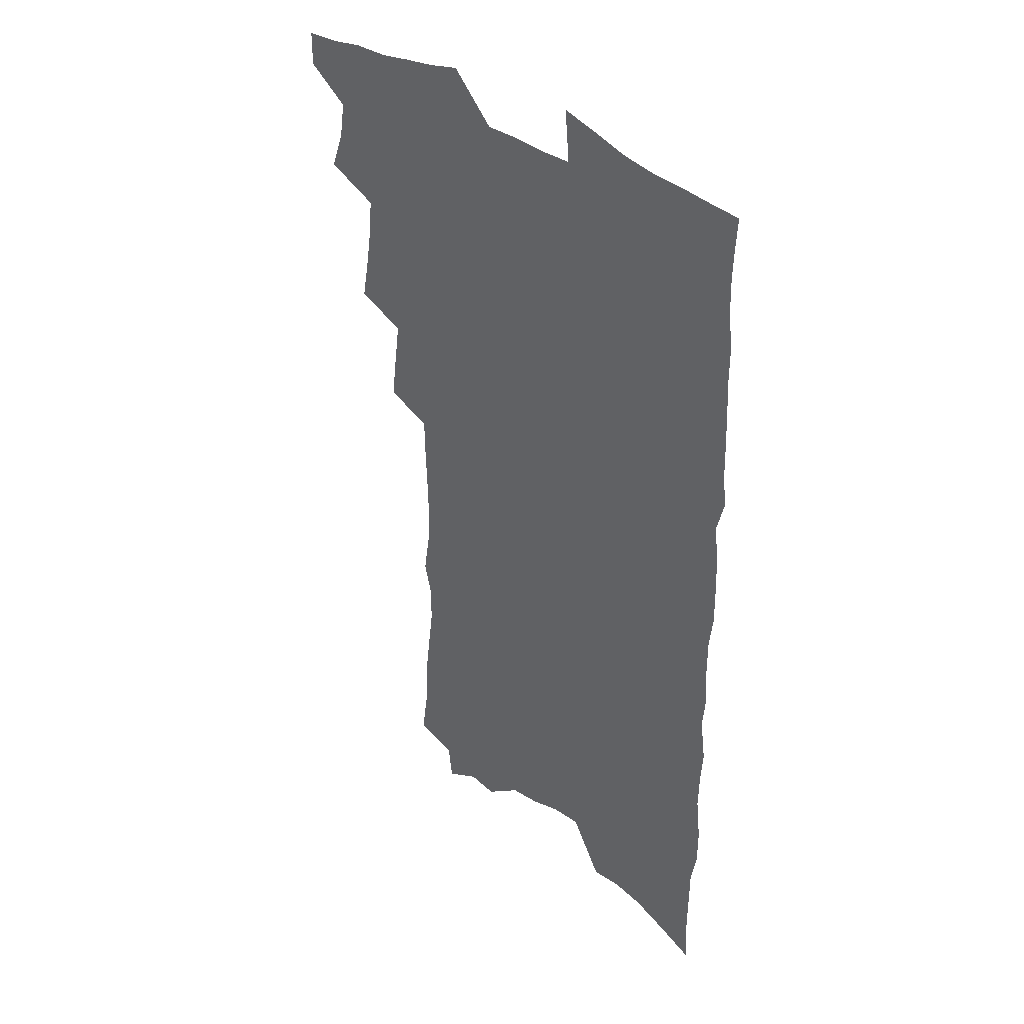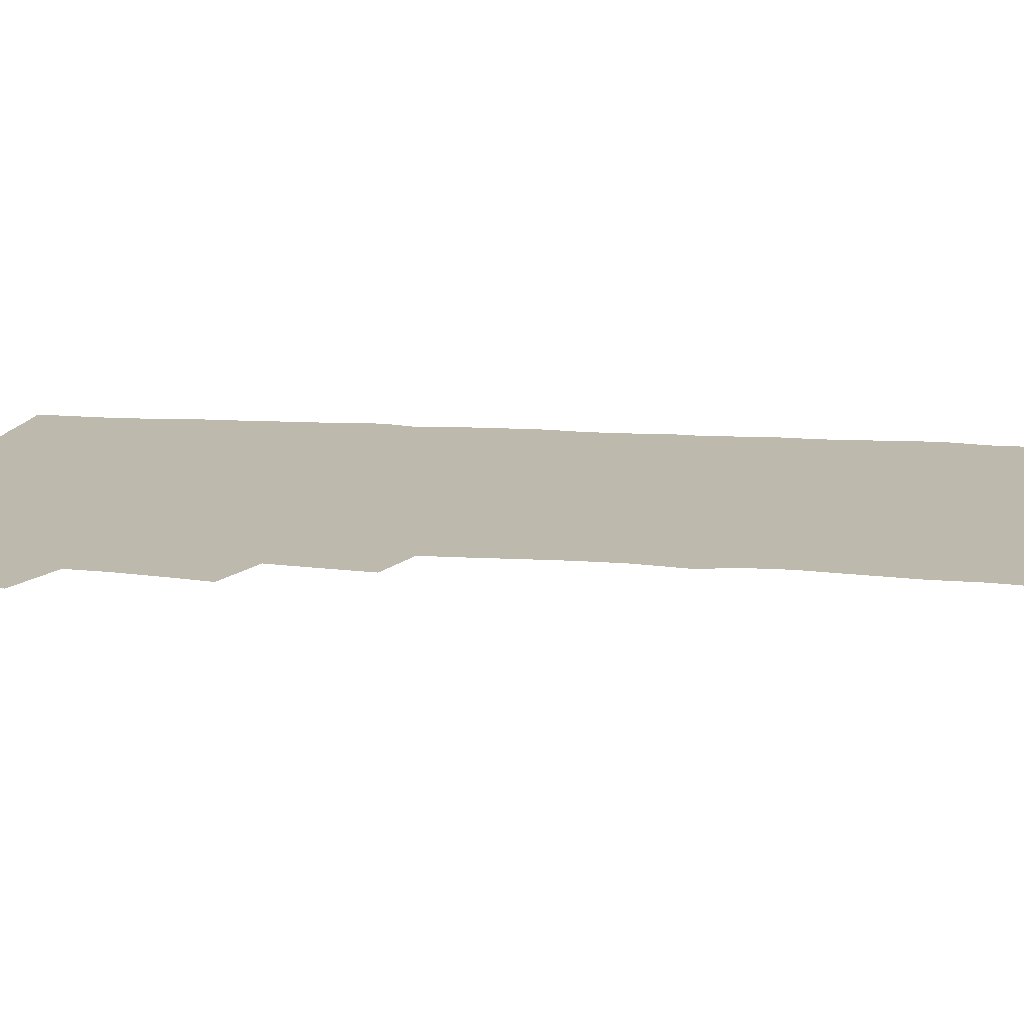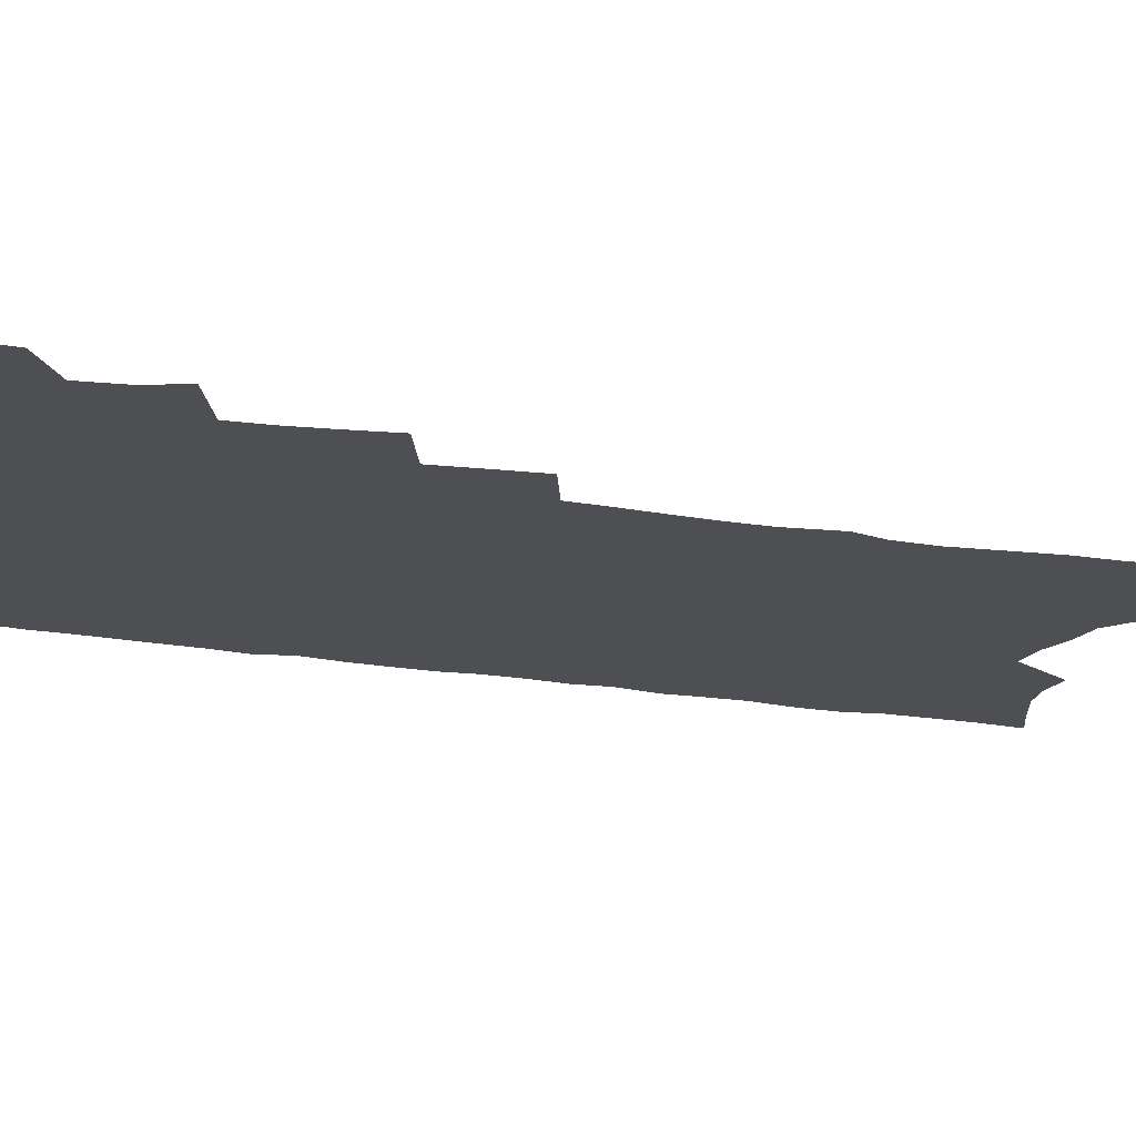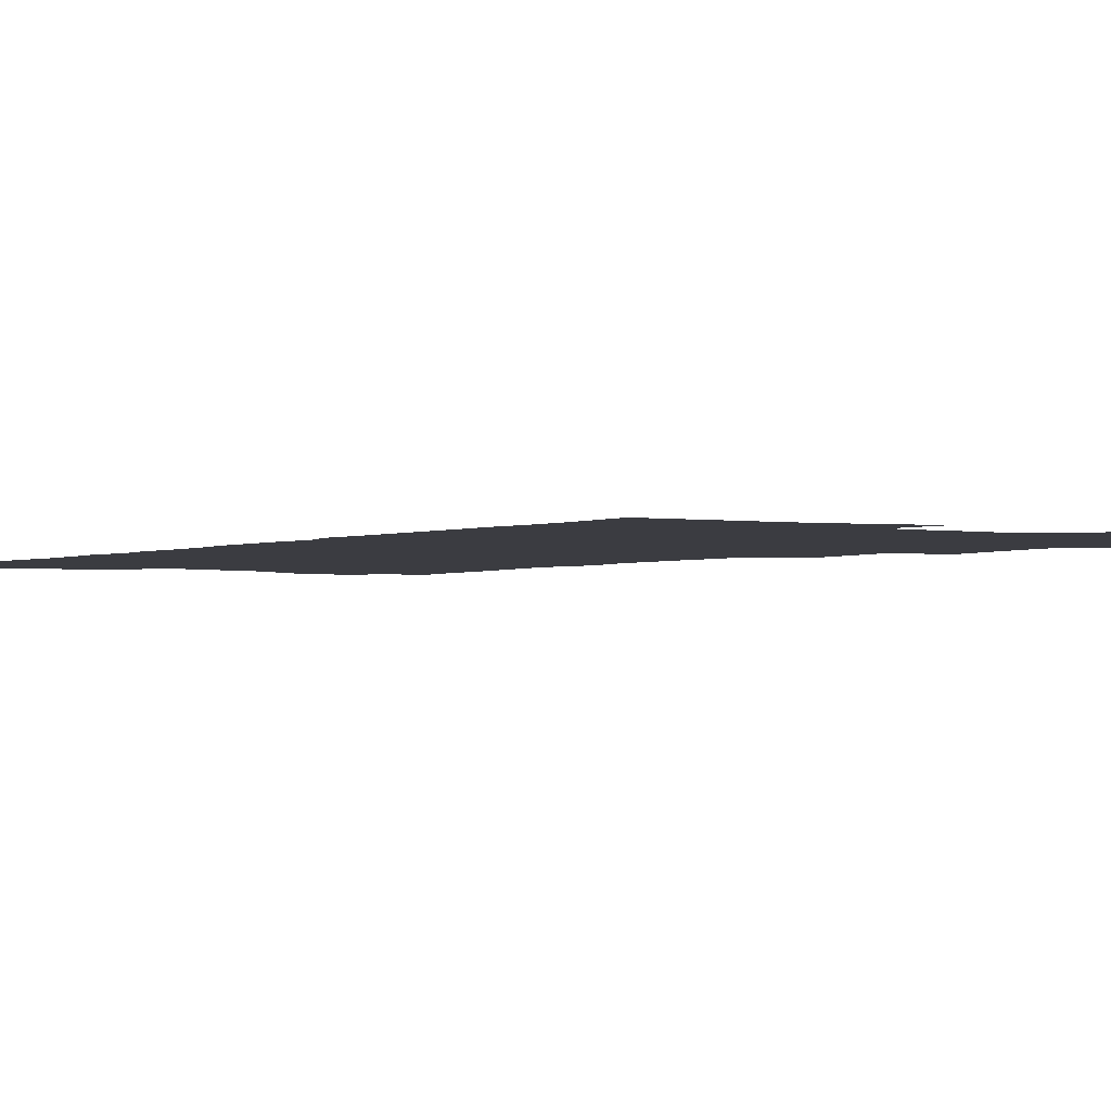
<metadata>
{"format":"obj","ext":"obj","renderer":"f3d","projection":"perspective","resolution":1024,"background":"white","views":[{"elev":37.6,"azim":43.5,"up":"+Y"},{"elev":15.0,"azim":-81.8,"up":"+Z"},{"elev":-18.1,"azim":-109.5,"up":"+Z"},{"elev":-2.2,"azim":145.6,"up":"+Z"}]}
</metadata>
<code>
v 467.5 546.4 0
v 467.6 560.7 0
v 477.3 501.3 0
v 483.3 517.8 0
v 485.6 533 0
v 485.4 547.2 0
v 483.2 561.8 0
v 493.1 440.9 0
v 496.3 458.2 0
v 498.9 474.9 0
v 500.3 490.7 0
v 503.5 506.5 0
v 502.3 520.1 0
v 501.5 534.2 0
v 500.2 548.4 0
v 497.4 564.4 0
v 510 394.3 0
v 512.3 413 0
v 514.8 431.6 0
v 516 447.8 0
v 516.2 462.9 0
v 513.8 476.5 0
v 517.6 493.2 0
v 518.7 507.8 0
v 517.8 521.3 0
v 516.4 535.5 0
v 514.6 550.2 0
v 512.8 564.9 0
v 522.2 188.8 0
v 525.5 211 0
v 526 229.1 0
v 528.5 249.4 0
v 531.1 269.5 0
v 530.9 285.9 0
v 527.6 299.3 0
v 530.9 320.3 0
v 531.4 337.5 0
v 531 353.8 0
v 530.4 369.9 0
v 530.1 386.1 0
v 529.7 402.3 0
v 530.4 419 0
v 530.5 434.4 0
v 532.1 450.7 0
v 533.3 466.3 0
v 532.9 480.5 0
v 532.1 494.4 0
v 532.1 508.3 0
v 531.8 522.3 0
v 531.3 536.4 0
v 529.1 551.9 0
v 526.9 567.5 0
v 542.8 167.4 0
v 540.9 182.7 0
v 541 200.7 0
v 545.8 225.4 0
v 547.2 244.6 0
v 548.3 263 0
v 547.4 278.4 0
v 547.8 295.6 0
v 546.5 310.7 0
v 548.8 330.5 0
v 547.4 344.9 0
v 547.4 361.1 0
v 547.3 376.9 0
v 546.1 391.5 0
v 546.1 407.2 0
v 547.8 424.3 0
v 547.7 438.8 0
v 547 452.7 0
v 547.4 467.3 0
v 548 481.8 0
v 548.2 495.7 0
v 548.1 509.3 0
v 547.7 523 0
v 545.8 537.7 0
v 543.5 553.6 0
v 541.1 569.7 0
v 558.7 176 0
v 560.4 196.1 0
v 562.2 217.3 0
v 562.3 234.8 0
v 564.1 254.6 0
v 564.1 271.1 0
v 563.4 286.6 0
v 562.8 302.1 0
v 562.2 317.8 0
v 563.5 336.3 0
v 562.9 351.1 0
v 562.8 366.7 0
v 561.4 380.5 0
v 560.9 395.3 0
v 560.7 410.1 0
v 562 426.4 0
v 562 440.7 0
v 561.6 454.5 0
v 562.4 469.2 0
v 562.7 483 0
v 562.8 496.6 0
v 563.2 510 0
v 562.9 523 0
v 561.1 537.5 0
v 558.3 554.3 0
v 555.1 573 0
v 571.6 174 0
v 576.7 206.3 0
v 577.6 225.6 0
v 577.3 241.8 0
v 577.7 259.1 0
v 577.2 274.6 0
v 576.9 290.7 0
v 576.2 305.8 0
v 576.6 323.1 0
v 576.6 339.1 0
v 576.7 355 0
v 576.5 369.9 0
v 576.2 384.5 0
v 576.3 399.6 0
v 576.2 414.2 0
v 575.5 427.7 0
v 575.6 441.9 0
v 575.5 455.7 0
v 576.6 470.5 0
v 576.1 483.6 0
v 576.7 497.3 0
v 576.9 510.4 0
v 576.3 523.6 0
v 575.2 537.8 0
v 573.7 553.4 0
v 588.5 186.8 0
v 590.9 213 0
v 591.8 232.4 0
v 591 246.2 0
v 590.8 262.4 0
v 590.6 278.5 0
v 589.8 293.1 0
v 589.6 309.2 0
v 589.5 325.2 0
v 589.4 340.6 0
v 589.6 357.5 0
v 589.5 371 0
v 589.7 387 0
v 589.6 401.4 0
v 589.5 415.5 0
v 589.9 430.3 0
v 589 443.1 0
v 589.8 457.8 0
v 589.9 471.3 0
v 589.8 484.4 0
v 589.9 497.6 0
v 590.1 510.7 0
v 589.8 524.2 0
v 589.1 538.6 0
v 588.1 553.7 0
v 602.3 188.5 0
v 603.9 214.8 0
v 604 232.2 0
v 603.5 246.8 0
v 603.5 264 0
v 603.3 280.7 0
v 603 296.3 0
v 602.9 312.4 0
v 602.8 328.3 0
v 602.4 342.8 0
v 602.3 356.2 0
v 602.3 372.5 0
v 602.6 387.8 0
v 602.6 402.6 0
v 602.5 416.2 0
v 602.7 431.3 0
v 602.4 444.2 0
v 603.1 458.8 0
v 603 471.6 0
v 602.9 484.6 0
v 602.9 497.4 0
v 603.5 510.8 0
v 603.4 524.2 0
v 603.4 537.9 0
v 602.8 552.9 0
v 616.2 192.7 0
v 616.6 214.2 0
v 616.6 233.7 0
v 616.4 249.3 0
v 616.1 265 0
v 616 282.2 0
v 615.6 296.7 0
v 615.5 312.7 0
v 615.3 328.2 0
v 615.1 343.6 0
v 615 358 0
v 615 373.6 0
v 615.5 386.6 0
v 615.4 401.9 0
v 615.5 415.9 0
v 615.5 431.2 0
v 615.6 445 0
v 615.8 458.7 0
v 616 471.8 0
v 616.4 484.9 0
v 616.9 497.9 0
v 616.7 511 0
v 617 524 0
v 617.3 537.3 0
v 616.8 553.3 0
v 614.9 575.1 0
v 629.7 193.5 0
v 629.5 215 0
v 629.3 232.7 0
v 628.9 250.1 0
v 628.7 265.2 0
v 628.4 282.5 0
v 628.2 297.5 0
v 628 313.5 0
v 628 328.3 0
v 627.8 344.4 0
v 627.6 359.2 0
v 628.1 371.6 0
v 628.2 388.5 0
v 628.1 402.9 0
v 628.4 416 0
v 628.4 430.8 0
v 628.5 444.6 0
v 628.4 458.6 0
v 628.9 471.3 0
v 629.8 483.9 0
v 629.8 498.1 0
v 630.1 510.7 0
v 630.6 523.6 0
v 630.8 537.3 0
v 631.2 551.2 0
v 630 570.9 0
v 644.2 168.1 0
v 643.1 193.2 0
v 642.7 212.7 0
v 642.2 231.1 0
v 642 247.5 0
v 641.3 266.2 0
v 640.9 282.2 0
v 640.8 297.1 0
v 641.4 310.7 0
v 640.2 330 0
v 640.6 343.2 0
v 640.3 358.9 0
v 640.7 372.8 0
v 640.9 387 0
v 640.8 401.5 0
v 641.8 414.2 0
v 641.1 430.5 0
v 641.6 443.5 0
v 641.7 457.2 0
v 642.2 470.4 0
v 642.7 483.6 0
v 643 497.3 0
v 643.6 510.3 0
v 643.9 523.4 0
v 644.4 536.9 0
v 645 550.7 0
v 645.5 566.4 0
v 657.7 169.4 0
v 657.1 189.4 0
v 656.2 209.7 0
v 655.3 228.8 0
v 655.2 245.3 0
v 654.3 263.4 0
v 654.3 279 0
v 653.4 296.1 0
v 654.2 309.7 0
v 653.4 326.9 0
v 653.2 342.1 0
v 653.3 356.9 0
v 654 370.3 0
v 653.8 385.6 0
v 655.4 398.5 0
v 654.5 414.7 0
v 654.4 428.8 0
v 654.9 442.2 0
v 655.2 455.7 0
v 655.3 469.4 0
v 656 482.4 0
v 655.4 497.6 0
v 656.6 509.8 0
v 657.4 522.9 0
v 658 536.2 0
v 658.9 550.2 0
v 659.9 564.1 0
v 671.7 167 0
v 671.2 185.7 0
v 670.8 204.1 0
v 670.1 222.9 0
v 669.1 241.3 0
v 669.8 256.7 0
v 668.5 274.7 0
v 668.1 290.9 0
v 668 306.5 0
v 667.1 323.1 0
v 669.1 336.1 0
v 667.3 353.5 0
v 666.9 368.7 0
v 667.7 382.6 0
v 668.8 396.3 0
v 668.4 411.7 0
v 669.4 425.3 0
v 668.8 440.1 0
v 668.6 454.4 0
v 669.1 468 0
v 669.4 481.7 0
v 669 495.7 0
v 671 508.5 0
v 670.7 522.5 0
v 671.2 535.2 0
v 672.7 549.2 0
v 673.8 563.3 0
v 687.1 160.7 0
v 687.2 178.3 0
v 685.4 199.3 0
v 684.8 217.5 0
v 685.3 233.8 0
v 684.4 251.5 0
v 684.2 268 0
v 684.5 283.8 0
v 683.1 301.1 0
v 681.7 318.3 0
v 682.7 332.7 0
v 683.1 347.7 0
v 682.2 363.6 0
v 684.7 376.8 0
v 683.1 393.4 0
v 684.1 407.4 0
v 683.9 422.5 0
v 682.9 437.9 0
v 682.6 452.2 0
v 683.9 465.5 0
v 684.4 479.4 0
v 685.6 493.1 0
v 684.5 507.9 0
v 685.3 521.3 0
v 685.8 534.7 0
v 686.3 548.1 0
v 687.5 562 0
v 703.4 153.2 0
v 702.1 173.3 0
v 702.3 190.7 0
v 702.4 207.9 0
v 705.1 222.2 0
v 705.2 239 0
v 703 257.8 0
v 703.4 273.7 0
v 704.4 289 0
v 702 307.4 0
v 703.4 322 0
v 702.3 338.7 0
v 702.3 354.3 0
v 704 368.5 0
v 703.9 384.2 0
v 703.4 399.9 0
v 701.6 416.7 0
v 705 430 0
v 703.5 445.7 0
v 703.2 460.5 0
v 702.6 475.2 0
v 702 490 0
v 702.1 504.4 0
v 700.3 519.8 0
v 699.9 534 0
v 700.4 547.5 0
v 701.2 560.9 0
v 706 586 0
f 5 6 1
f 1 6 2
f 6 7 2
f 11 12 3
f 3 12 4
f 12 13 4
f 4 13 5
f 13 14 5
f 5 14 6
f 14 15 6
f 6 15 7
f 15 16 7
f 19 20 8
f 8 20 9
f 20 21 9
f 9 21 10
f 21 22 10
f 10 22 11
f 22 23 11
f 11 23 12
f 23 24 12
f 12 24 13
f 24 25 13
f 13 25 14
f 25 26 14
f 14 26 15
f 26 27 15
f 15 27 16
f 27 28 16
f 40 41 17
f 17 41 18
f 41 42 18
f 18 42 19
f 42 43 19
f 19 43 20
f 43 44 20
f 20 44 21
f 44 45 21
f 21 45 22
f 45 46 22
f 22 46 23
f 46 47 23
f 23 47 24
f 47 48 24
f 24 48 25
f 48 49 25
f 25 49 26
f 49 50 26
f 26 50 27
f 50 51 27
f 27 51 28
f 51 52 28
f 54 55 29
f 29 55 30
f 55 56 30
f 30 56 31
f 56 57 31
f 31 57 32
f 57 58 32
f 32 58 33
f 58 59 33
f 33 59 34
f 59 60 34
f 34 60 35
f 60 61 35
f 35 61 36
f 61 62 36
f 36 62 37
f 62 63 37
f 37 63 38
f 63 64 38
f 38 64 39
f 64 65 39
f 39 65 40
f 65 66 40
f 40 66 41
f 66 67 41
f 41 67 42
f 67 68 42
f 42 68 43
f 68 69 43
f 43 69 44
f 69 70 44
f 44 70 45
f 70 71 45
f 45 71 46
f 71 72 46
f 46 72 47
f 72 73 47
f 47 73 48
f 73 74 48
f 48 74 49
f 74 75 49
f 49 75 50
f 75 76 50
f 50 76 51
f 76 77 51
f 51 77 52
f 77 78 52
f 53 79 54
f 79 80 54
f 54 80 55
f 80 81 55
f 55 81 56
f 81 82 56
f 56 82 57
f 82 83 57
f 57 83 58
f 83 84 58
f 58 84 59
f 84 85 59
f 59 85 60
f 85 86 60
f 60 86 61
f 86 87 61
f 61 87 62
f 87 88 62
f 62 88 63
f 88 89 63
f 63 89 64
f 89 90 64
f 64 90 65
f 90 91 65
f 65 91 66
f 91 92 66
f 66 92 67
f 92 93 67
f 67 93 68
f 93 94 68
f 68 94 69
f 94 95 69
f 69 95 70
f 95 96 70
f 70 96 71
f 96 97 71
f 71 97 72
f 97 98 72
f 72 98 73
f 98 99 73
f 73 99 74
f 99 100 74
f 74 100 75
f 100 101 75
f 75 101 76
f 101 102 76
f 76 102 77
f 102 103 77
f 77 103 78
f 103 104 78
f 79 105 80
f 105 106 80
f 80 106 81
f 106 107 81
f 81 107 82
f 107 108 82
f 82 108 83
f 108 109 83
f 83 109 84
f 109 110 84
f 84 110 85
f 110 111 85
f 85 111 86
f 111 112 86
f 86 112 87
f 112 113 87
f 87 113 88
f 113 114 88
f 88 114 89
f 114 115 89
f 89 115 90
f 115 116 90
f 90 116 91
f 116 117 91
f 91 117 92
f 117 118 92
f 92 118 93
f 118 119 93
f 93 119 94
f 119 120 94
f 94 120 95
f 120 121 95
f 95 121 96
f 121 122 96
f 96 122 97
f 122 123 97
f 97 123 98
f 123 124 98
f 98 124 99
f 124 125 99
f 99 125 100
f 125 126 100
f 100 126 101
f 126 127 101
f 101 127 102
f 127 128 102
f 102 128 103
f 128 129 103
f 103 129 104
f 105 130 106
f 130 131 106
f 106 131 107
f 131 132 107
f 107 132 108
f 132 133 108
f 108 133 109
f 133 134 109
f 109 134 110
f 134 135 110
f 110 135 111
f 135 136 111
f 111 136 112
f 136 137 112
f 112 137 113
f 137 138 113
f 113 138 114
f 138 139 114
f 114 139 115
f 139 140 115
f 115 140 116
f 140 141 116
f 116 141 117
f 141 142 117
f 117 142 118
f 142 143 118
f 118 143 119
f 143 144 119
f 119 144 120
f 144 145 120
f 120 145 121
f 145 146 121
f 121 146 122
f 146 147 122
f 122 147 123
f 147 148 123
f 123 148 124
f 148 149 124
f 124 149 125
f 149 150 125
f 125 150 126
f 150 151 126
f 126 151 127
f 151 152 127
f 127 152 128
f 152 153 128
f 128 153 129
f 153 154 129
f 130 155 131
f 155 156 131
f 131 156 132
f 156 157 132
f 132 157 133
f 157 158 133
f 133 158 134
f 158 159 134
f 134 159 135
f 159 160 135
f 135 160 136
f 160 161 136
f 136 161 137
f 161 162 137
f 137 162 138
f 162 163 138
f 138 163 139
f 163 164 139
f 139 164 140
f 164 165 140
f 140 165 141
f 165 166 141
f 141 166 142
f 166 167 142
f 142 167 143
f 167 168 143
f 143 168 144
f 168 169 144
f 144 169 145
f 169 170 145
f 145 170 146
f 170 171 146
f 146 171 147
f 171 172 147
f 147 172 148
f 172 173 148
f 148 173 149
f 173 174 149
f 149 174 150
f 174 175 150
f 150 175 151
f 175 176 151
f 151 176 152
f 176 177 152
f 152 177 153
f 177 178 153
f 153 178 154
f 178 179 154
f 155 180 156
f 180 181 156
f 156 181 157
f 181 182 157
f 157 182 158
f 182 183 158
f 158 183 159
f 183 184 159
f 159 184 160
f 184 185 160
f 160 185 161
f 185 186 161
f 161 186 162
f 186 187 162
f 162 187 163
f 187 188 163
f 163 188 164
f 188 189 164
f 164 189 165
f 189 190 165
f 165 190 166
f 190 191 166
f 166 191 167
f 191 192 167
f 167 192 168
f 192 193 168
f 168 193 169
f 193 194 169
f 169 194 170
f 194 195 170
f 170 195 171
f 195 196 171
f 171 196 172
f 196 197 172
f 172 197 173
f 197 198 173
f 173 198 174
f 198 199 174
f 174 199 175
f 199 200 175
f 175 200 176
f 200 201 176
f 176 201 177
f 201 202 177
f 177 202 178
f 202 203 178
f 178 203 179
f 203 204 179
f 180 206 181
f 206 207 181
f 181 207 182
f 207 208 182
f 182 208 183
f 208 209 183
f 183 209 184
f 209 210 184
f 184 210 185
f 210 211 185
f 185 211 186
f 211 212 186
f 186 212 187
f 212 213 187
f 187 213 188
f 213 214 188
f 188 214 189
f 214 215 189
f 189 215 190
f 215 216 190
f 190 216 191
f 216 217 191
f 191 217 192
f 217 218 192
f 192 218 193
f 218 219 193
f 193 219 194
f 219 220 194
f 194 220 195
f 220 221 195
f 195 221 196
f 221 222 196
f 196 222 197
f 222 223 197
f 197 223 198
f 223 224 198
f 198 224 199
f 224 225 199
f 199 225 200
f 225 226 200
f 200 226 201
f 226 227 201
f 201 227 202
f 227 228 202
f 202 228 203
f 228 229 203
f 203 229 204
f 229 230 204
f 204 230 205
f 230 231 205
f 232 233 206
f 206 233 207
f 233 234 207
f 207 234 208
f 234 235 208
f 208 235 209
f 235 236 209
f 209 236 210
f 236 237 210
f 210 237 211
f 237 238 211
f 211 238 212
f 238 239 212
f 212 239 213
f 239 240 213
f 213 240 214
f 240 241 214
f 214 241 215
f 241 242 215
f 215 242 216
f 242 243 216
f 216 243 217
f 243 244 217
f 217 244 218
f 244 245 218
f 218 245 219
f 245 246 219
f 219 246 220
f 246 247 220
f 220 247 221
f 247 248 221
f 221 248 222
f 248 249 222
f 222 249 223
f 249 250 223
f 223 250 224
f 250 251 224
f 224 251 225
f 251 252 225
f 225 252 226
f 252 253 226
f 226 253 227
f 253 254 227
f 227 254 228
f 254 255 228
f 228 255 229
f 255 256 229
f 229 256 230
f 256 257 230
f 230 257 231
f 257 258 231
f 232 259 233
f 259 260 233
f 233 260 234
f 260 261 234
f 234 261 235
f 261 262 235
f 235 262 236
f 262 263 236
f 236 263 237
f 263 264 237
f 237 264 238
f 264 265 238
f 238 265 239
f 265 266 239
f 239 266 240
f 266 267 240
f 240 267 241
f 267 268 241
f 241 268 242
f 268 269 242
f 242 269 243
f 269 270 243
f 243 270 244
f 270 271 244
f 244 271 245
f 271 272 245
f 245 272 246
f 272 273 246
f 246 273 247
f 273 274 247
f 247 274 248
f 274 275 248
f 248 275 249
f 275 276 249
f 249 276 250
f 276 277 250
f 250 277 251
f 277 278 251
f 251 278 252
f 278 279 252
f 252 279 253
f 279 280 253
f 253 280 254
f 280 281 254
f 254 281 255
f 281 282 255
f 255 282 256
f 282 283 256
f 256 283 257
f 283 284 257
f 257 284 258
f 284 285 258
f 259 286 260
f 286 287 260
f 260 287 261
f 287 288 261
f 261 288 262
f 288 289 262
f 262 289 263
f 289 290 263
f 263 290 264
f 290 291 264
f 264 291 265
f 291 292 265
f 265 292 266
f 292 293 266
f 266 293 267
f 293 294 267
f 267 294 268
f 294 295 268
f 268 295 269
f 295 296 269
f 269 296 270
f 296 297 270
f 270 297 271
f 297 298 271
f 271 298 272
f 298 299 272
f 272 299 273
f 299 300 273
f 273 300 274
f 300 301 274
f 274 301 275
f 301 302 275
f 275 302 276
f 302 303 276
f 276 303 277
f 303 304 277
f 277 304 278
f 304 305 278
f 278 305 279
f 305 306 279
f 279 306 280
f 306 307 280
f 280 307 281
f 307 308 281
f 281 308 282
f 308 309 282
f 282 309 283
f 309 310 283
f 283 310 284
f 310 311 284
f 284 311 285
f 311 312 285
f 286 313 287
f 313 314 287
f 287 314 288
f 314 315 288
f 288 315 289
f 315 316 289
f 289 316 290
f 316 317 290
f 290 317 291
f 317 318 291
f 291 318 292
f 318 319 292
f 292 319 293
f 319 320 293
f 293 320 294
f 320 321 294
f 294 321 295
f 321 322 295
f 295 322 296
f 322 323 296
f 296 323 297
f 323 324 297
f 297 324 298
f 324 325 298
f 298 325 299
f 325 326 299
f 299 326 300
f 326 327 300
f 300 327 301
f 327 328 301
f 301 328 302
f 328 329 302
f 302 329 303
f 329 330 303
f 303 330 304
f 330 331 304
f 304 331 305
f 331 332 305
f 305 332 306
f 332 333 306
f 306 333 307
f 333 334 307
f 307 334 308
f 334 335 308
f 308 335 309
f 335 336 309
f 309 336 310
f 336 337 310
f 310 337 311
f 337 338 311
f 311 338 312
f 338 339 312
f 313 340 314
f 340 341 314
f 314 341 315
f 341 342 315
f 315 342 316
f 342 343 316
f 316 343 317
f 343 344 317
f 317 344 318
f 344 345 318
f 318 345 319
f 345 346 319
f 319 346 320
f 346 347 320
f 320 347 321
f 347 348 321
f 321 348 322
f 348 349 322
f 322 349 323
f 349 350 323
f 323 350 324
f 350 351 324
f 324 351 325
f 351 352 325
f 325 352 326
f 352 353 326
f 326 353 327
f 353 354 327
f 327 354 328
f 354 355 328
f 328 355 329
f 355 356 329
f 329 356 330
f 356 357 330
f 330 357 331
f 357 358 331
f 331 358 332
f 358 359 332
f 332 359 333
f 359 360 333
f 333 360 334
f 360 361 334
f 334 361 335
f 361 362 335
f 335 362 336
f 362 363 336
f 336 363 337
f 363 364 337
f 337 364 338
f 364 365 338
f 338 365 339
f 365 366 339

</code>
